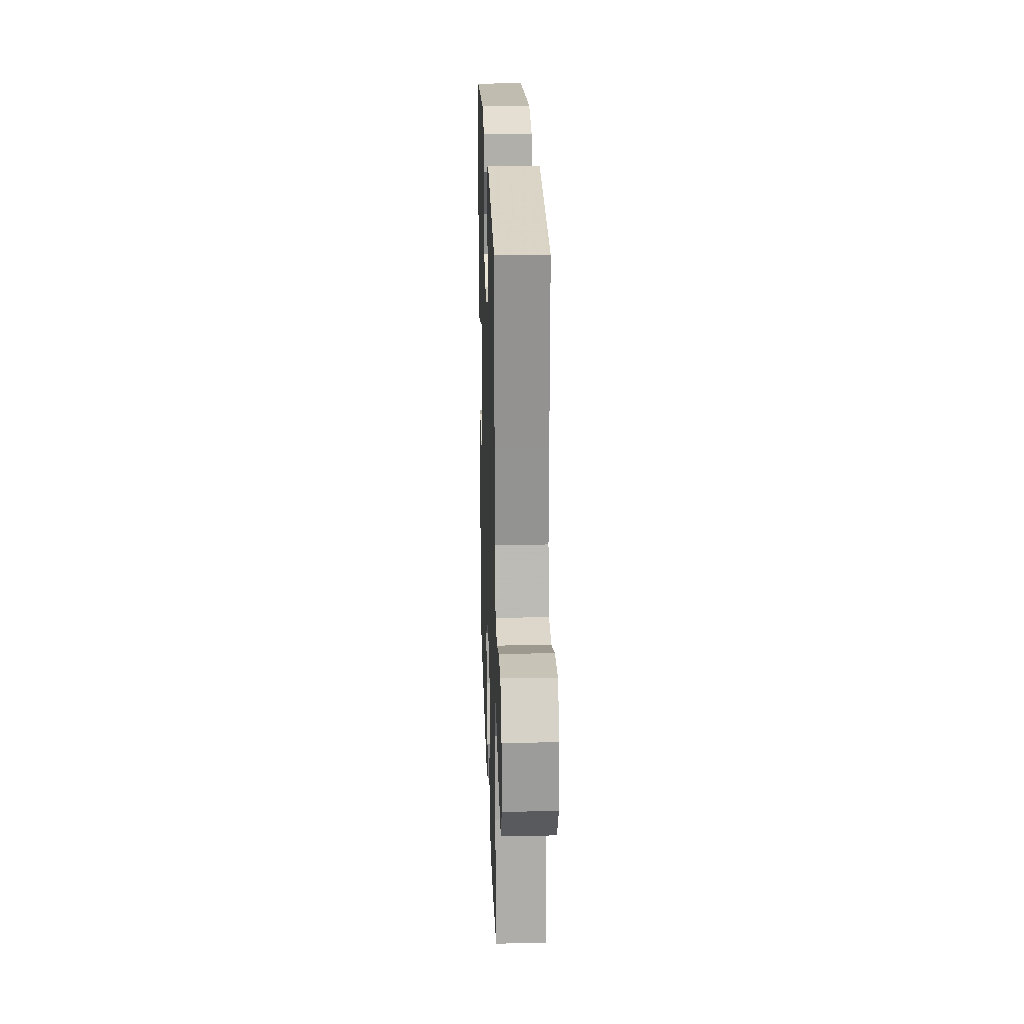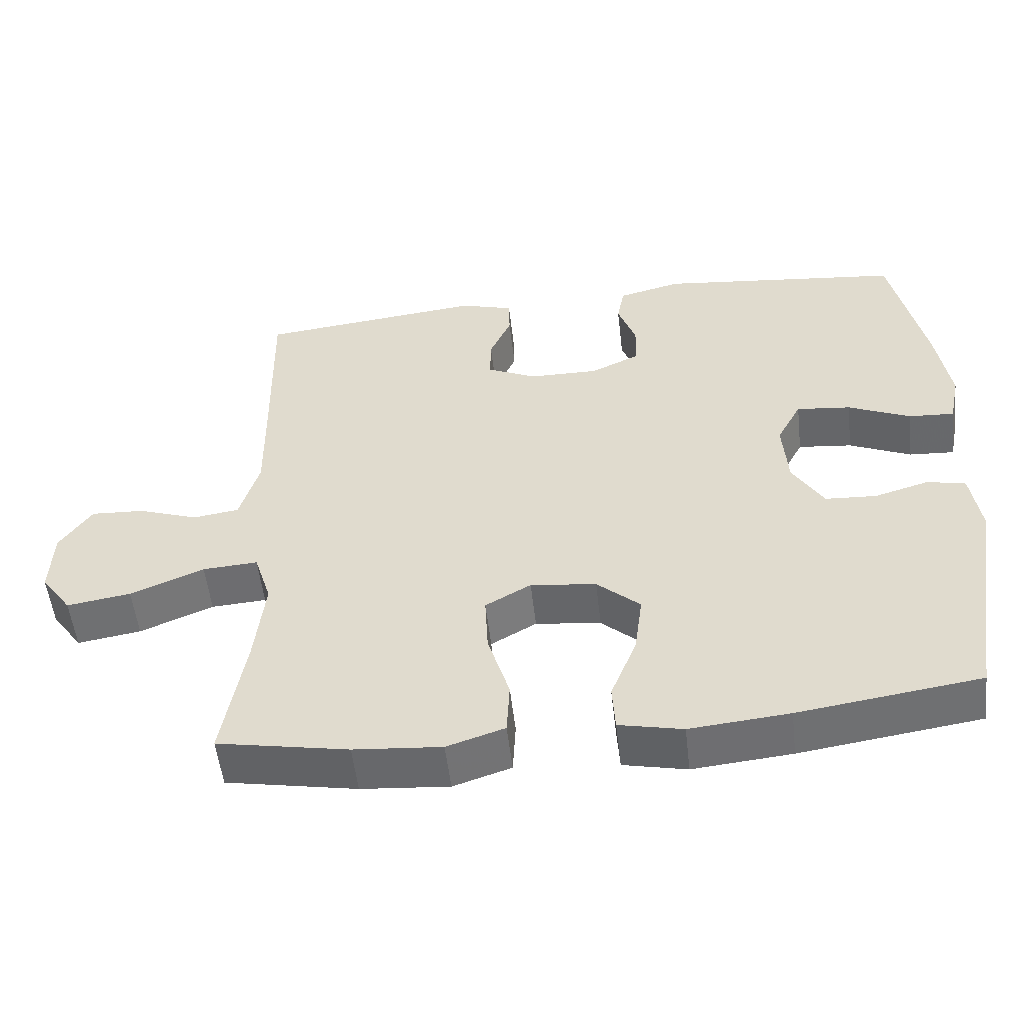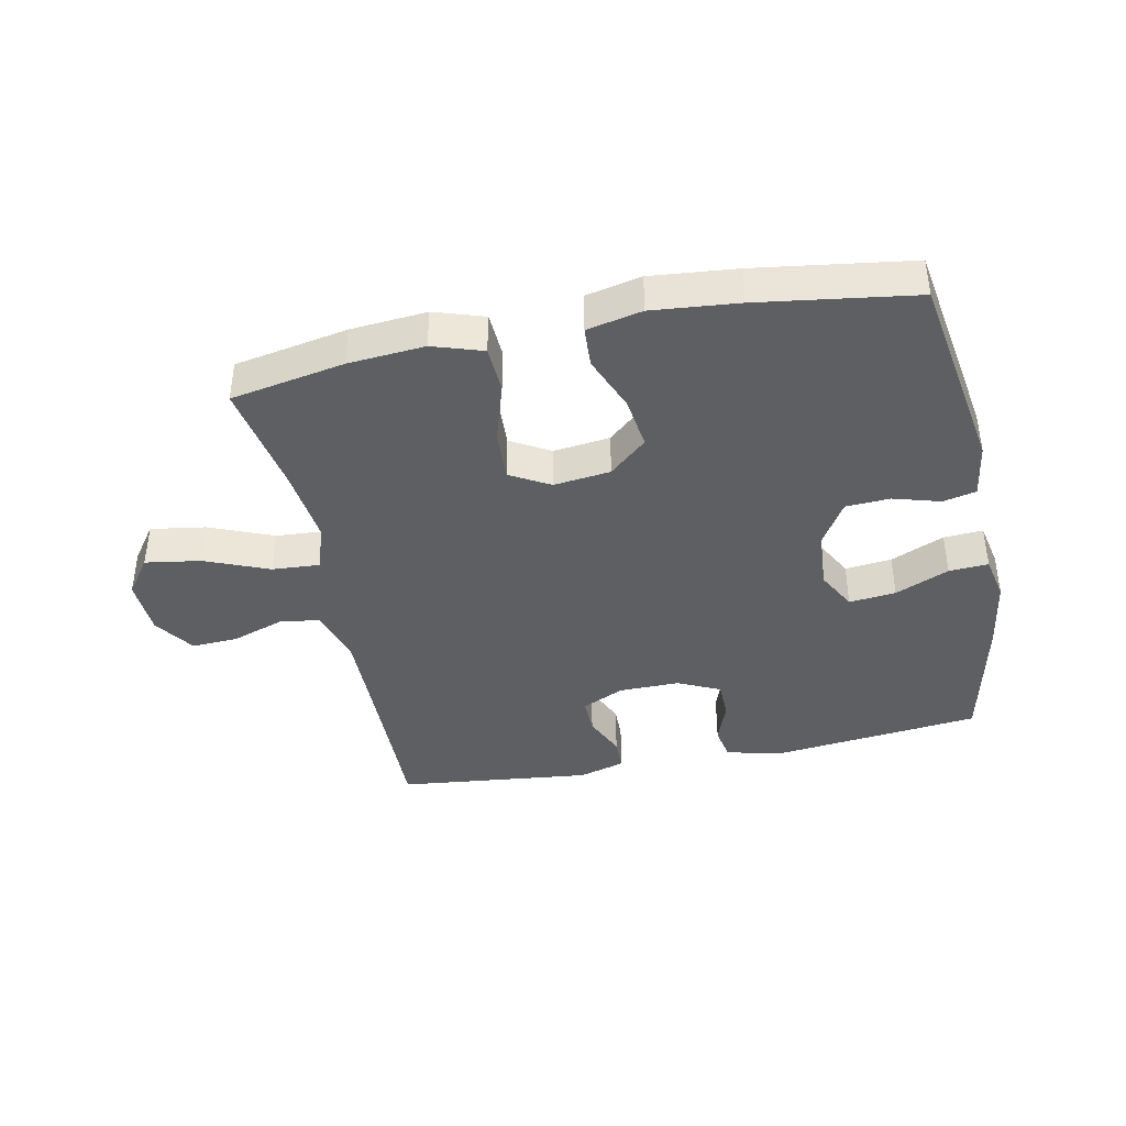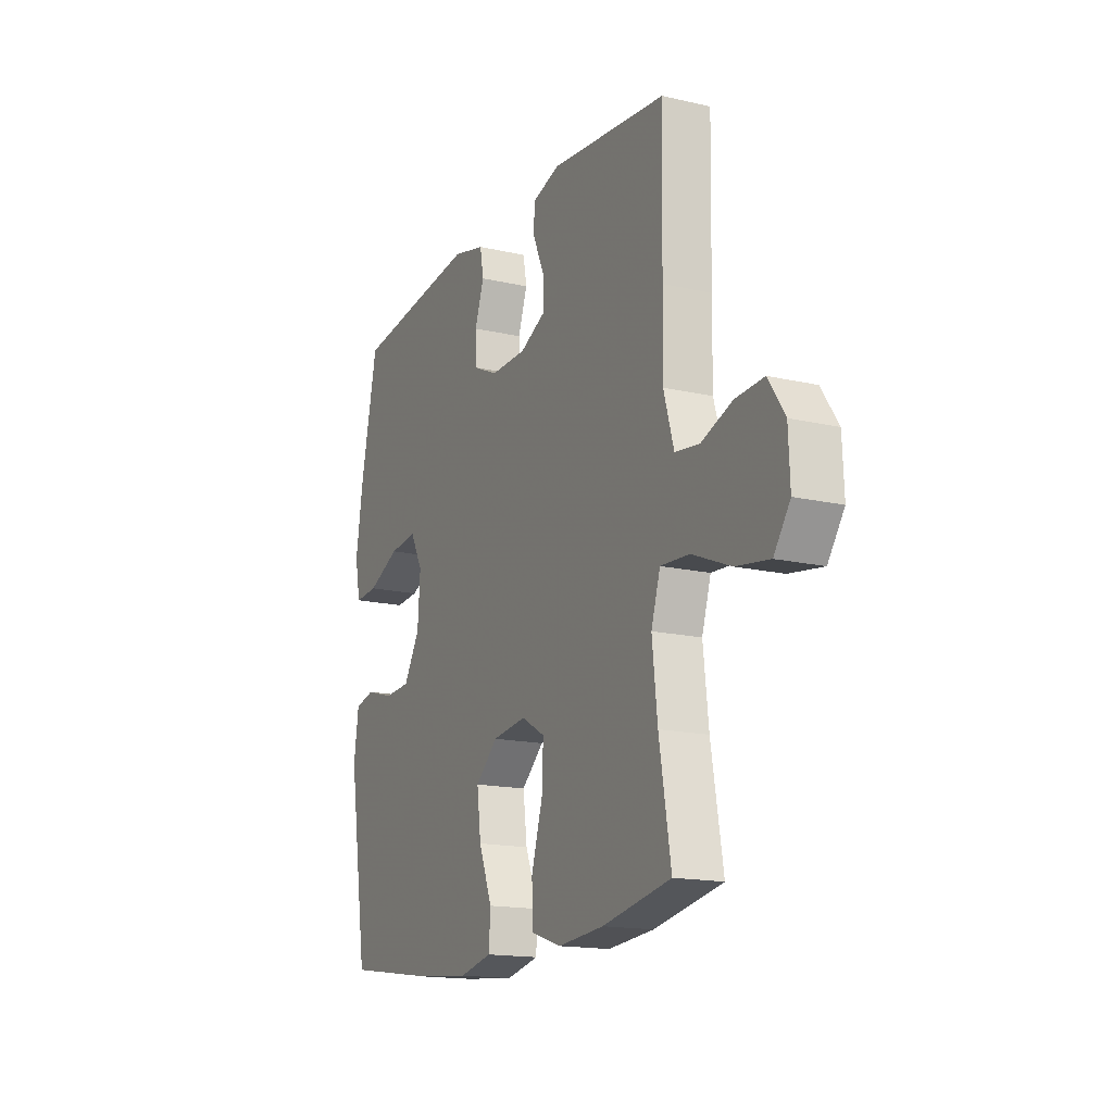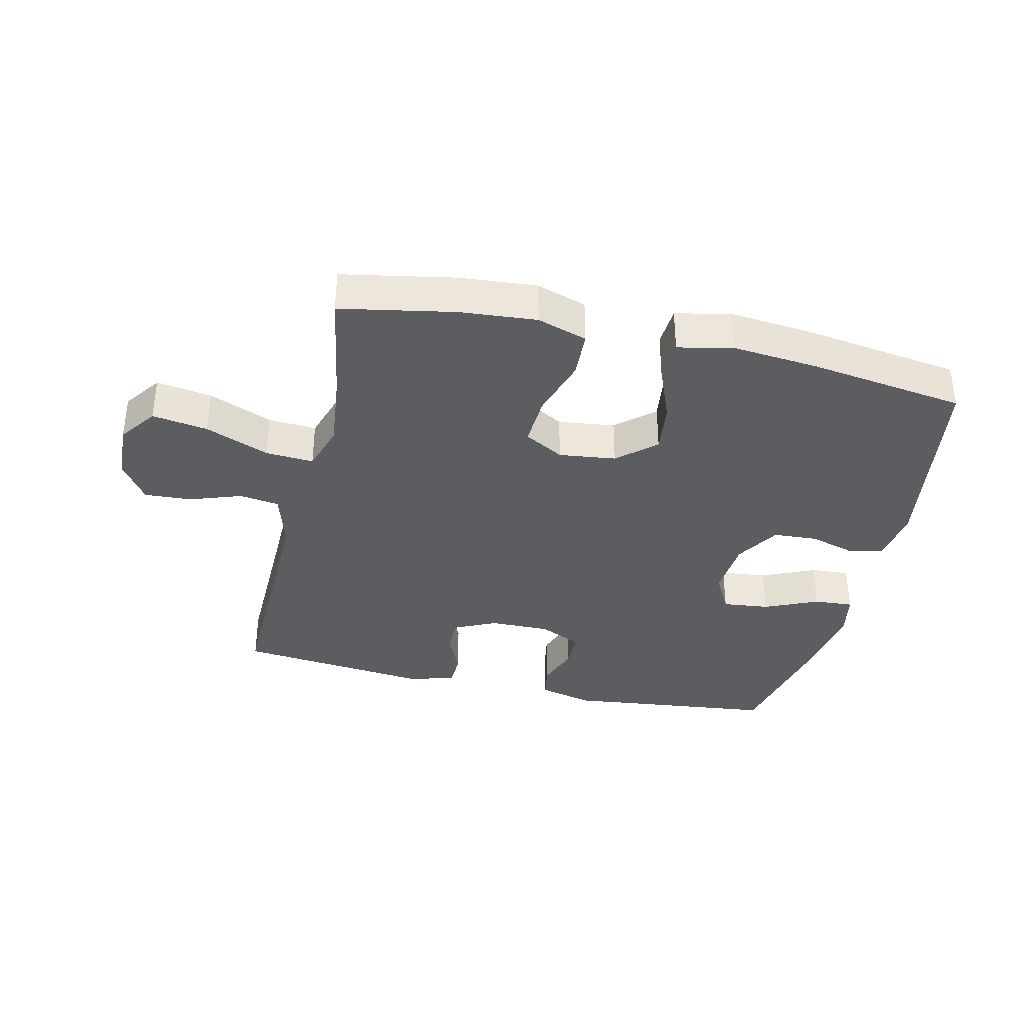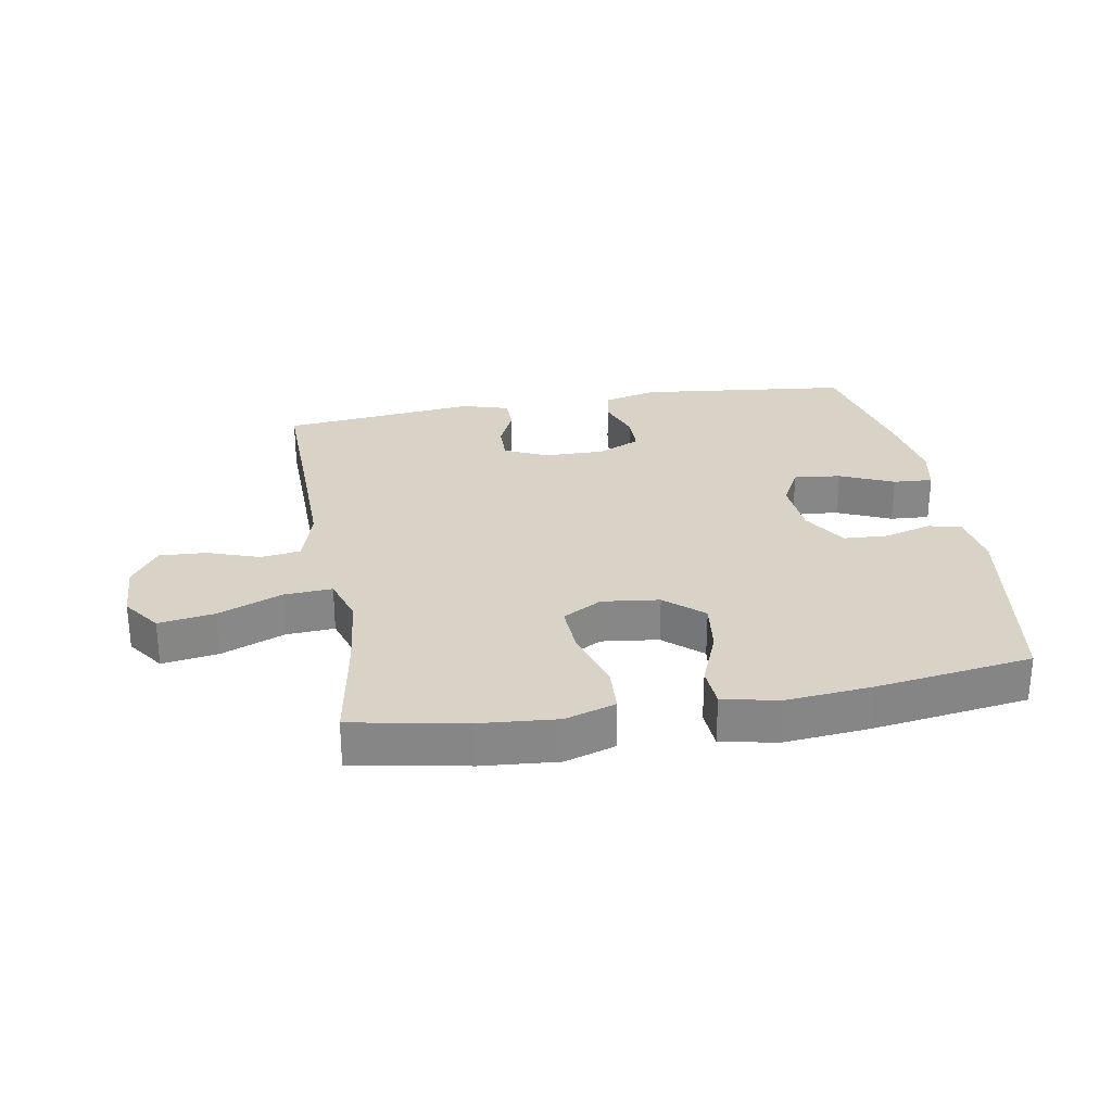
<metadata>
{"format":"obj","ext":"obj","renderer":"f3d","projection":"perspective","resolution":1024,"background":"white","views":[{"elev":22.7,"azim":88.1,"up":"+Z"},{"elev":-53.4,"azim":-173.5,"up":"+Z"},{"elev":-40.2,"azim":-168.4,"up":"+Y"},{"elev":-16.2,"azim":64.6,"up":"+Z"},{"elev":-35.9,"azim":167.0,"up":"+Y"},{"elev":27.9,"azim":170.1,"up":"+Y"}]}
</metadata>
<code>
v 0.5 0.07 0.5
v 0.495 0.07 0.244
v 0.493 0.07 0.107
v 0.52 0.07 0.015
v 0.584 0.07 0.006
v 0.667 0.07 0.035
v 0.742 0.07 0.039
v 0.786 0.07 -0.026
v 0.79 0.07 -0.119
v 0.747 0.07 -0.179
v 0.658 0.07 -0.165
v 0.556 0.07 -0.123
v 0.479 0.07 -0.118
v 0.455 0.07 -0.194
v 0.469 0.07 -0.318
v 0.5 0.07 -0.5
v 0.318 0.07 -0.534
v 0.196 0.07 -0.544
v 0.116 0.07 -0.518
v 0.112 0.07 -0.443
v 0.142 0.07 -0.345
v 0.146 0.07 -0.263
v 0.083 0.07 -0.227
v -0.008 0.07 -0.238
v -0.068 0.07 -0.291
v -0.057 0.07 -0.375
v -0.021 0.07 -0.465
v -0.025 0.07 -0.53
v -0.113 0.07 -0.549
v -0.25 0.07 -0.536
v -0.5 0.07 -0.5
v -0.553 0.07 -0.173
v -0.54 0.07 -0.084
v -0.487 0.07 -0.072
v -0.412 0.07 -0.094
v -0.341 0.07 -0.09
v -0.298 0.07 -0.019
v -0.291 0.07 0.077
v -0.325 0.07 0.141
v -0.4 0.07 0.133
v -0.486 0.07 0.095
v -0.549 0.07 0.091
v -0.564 0.07 0.164
v -0.546 0.07 0.282
v -0.5 0.07 0.5
v -0.162 0.07 0.538
v -0.075 0.07 0.516
v -0.065 0.07 0.462
v -0.09 0.07 0.392
v -0.089 0.07 0.331
v -0.021 0.07 0.299
v 0.076 0.07 0.3
v 0.144 0.07 0.332
v 0.143 0.07 0.391
v 0.113 0.07 0.459
v 0.114 0.07 0.512
v 0.188 0.07 0.534
v 0.5 0 0.5
v 0.495 0 0.244
v 0.493 0 0.107
v 0.52 0 0.015
v 0.584 0 0.006
v 0.667 0 0.035
v 0.742 0 0.039
v 0.786 0 -0.026
v 0.79 0 -0.119
v 0.747 0 -0.179
v 0.658 0 -0.165
v 0.556 0 -0.123
v 0.479 0 -0.118
v 0.455 0 -0.194
v 0.469 0 -0.318
v 0.5 0 -0.5
v 0.318 0 -0.534
v 0.196 0 -0.544
v 0.116 0 -0.518
v 0.112 0 -0.443
v 0.142 0 -0.345
v 0.146 0 -0.263
v 0.083 0 -0.227
v -0.008 0 -0.238
v -0.068 0 -0.291
v -0.057 0 -0.375
v -0.021 0 -0.465
v -0.025 0 -0.53
v -0.113 0 -0.549
v -0.25 0 -0.536
v -0.5 0 -0.5
v -0.553 0 -0.173
v -0.54 0 -0.084
v -0.487 0 -0.072
v -0.412 0 -0.094
v -0.341 0 -0.09
v -0.298 0 -0.019
v -0.291 0 0.077
v -0.325 0 0.141
v -0.4 0 0.133
v -0.486 0 0.095
v -0.549 0 0.091
v -0.564 0 0.164
v -0.546 0 0.282
v -0.5 0 0.5
v -0.162 0 0.538
v -0.075 0 0.516
v -0.065 0 0.462
v -0.09 0 0.392
v -0.089 0 0.331
v -0.021 0 0.299
v 0.076 0 0.3
v 0.144 0 0.332
v 0.143 0 0.391
v 0.113 0 0.459
v 0.114 0 0.512
v 0.188 0 0.534
f 57 1 2
f 56 57 2
f 55 56 2
f 54 55 2
f 53 54 2 3
f 52 53 3 4
f 51 52 4
f 50 51 4
f 47 48 49
f 46 47 49
f 45 46 49
f 44 45 49
f 43 44 49
f 42 43 49
f 41 42 49
f 40 41 49
f 39 40 49 50
f 38 39 50 4
f 33 34 35
f 32 33 35
f 31 32 35
f 30 31 35
f 29 30 35
f 28 29 35
f 27 28 35
f 26 27 35
f 25 26 35 36
f 24 25 36 37
f 19 20 21
f 18 19 21
f 17 18 21
f 16 17 21
f 15 16 21
f 14 15 21 22
f 13 14 22 23
f 10 11 12
f 9 10 12
f 8 9 12
f 7 8 12
f 6 7 12
f 5 6 12
f 5 12 13
f 24 37 38
f 23 24 38
f 13 23 38
f 5 13 38
f 4 5 38
f 59 58 114
f 59 114 113
f 59 113 112
f 59 112 111
f 60 59 111 110
f 61 60 110 109
f 61 109 108
f 61 108 107
f 106 105 104
f 106 104 103
f 106 103 102
f 106 102 101
f 106 101 100
f 106 100 99
f 106 99 98
f 106 98 97
f 107 106 97 96
f 61 107 96 95
f 92 91 90
f 92 90 89
f 92 89 88
f 92 88 87
f 92 87 86
f 92 86 85
f 92 85 84
f 92 84 83
f 93 92 83 82
f 94 93 82 81
f 78 77 76
f 78 76 75
f 78 75 74
f 78 74 73
f 78 73 72
f 79 78 72 71
f 80 79 71 70
f 69 68 67
f 69 67 66
f 69 66 65
f 69 65 64
f 69 64 63
f 69 63 62
f 70 69 62
f 95 94 81
f 95 81 80
f 95 80 70
f 95 70 62
f 95 62 61
f 1 58 59 2
f 2 59 60 3
f 3 60 61 4
f 4 61 62 5
f 5 62 63 6
f 6 63 64 7
f 7 64 65 8
f 8 65 66 9
f 9 66 67 10
f 10 67 68 11
f 11 68 69 12
f 12 69 70 13
f 13 70 71 14
f 14 71 72 15
f 15 72 73 16
f 16 73 74 17
f 17 74 75 18
f 18 75 76 19
f 19 76 77 20
f 20 77 78 21
f 21 78 79 22
f 22 79 80 23
f 23 80 81 24
f 24 81 82 25
f 25 82 83 26
f 26 83 84 27
f 27 84 85 28
f 28 85 86 29
f 29 86 87 30
f 30 87 88 31
f 31 88 89 32
f 32 89 90 33
f 33 90 91 34
f 34 91 92 35
f 35 92 93 36
f 36 93 94 37
f 37 94 95 38
f 38 95 96 39
f 39 96 97 40
f 40 97 98 41
f 41 98 99 42
f 42 99 100 43
f 43 100 101 44
f 44 101 102 45
f 45 102 103 46
f 46 103 104 47
f 47 104 105 48
f 48 105 106 49
f 49 106 107 50
f 50 107 108 51
f 51 108 109 52
f 52 109 110 53
f 53 110 111 54
f 54 111 112 55
f 55 112 113 56
f 56 113 114 57
f 57 114 58 1

</code>
